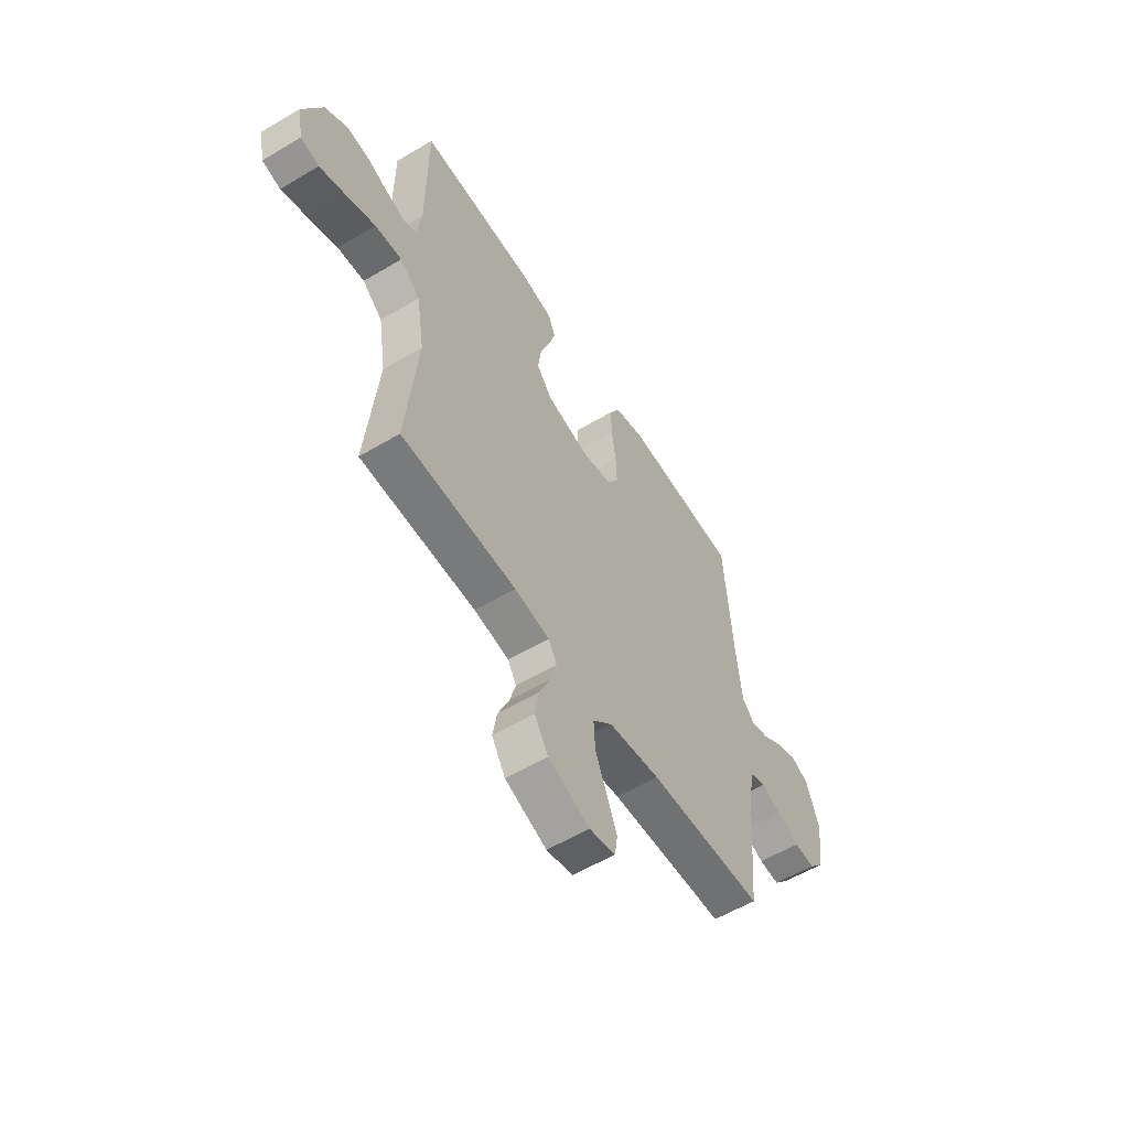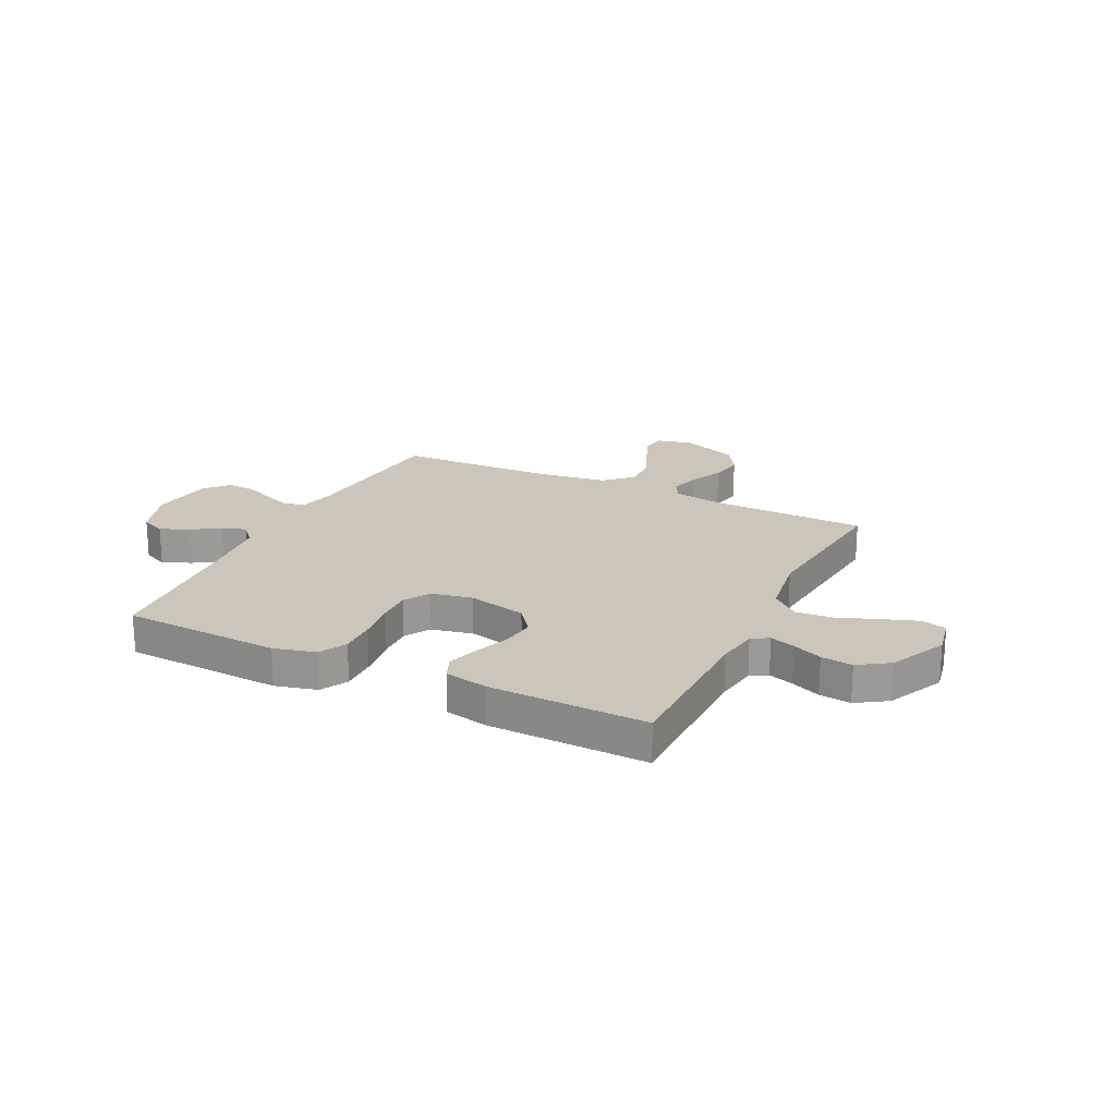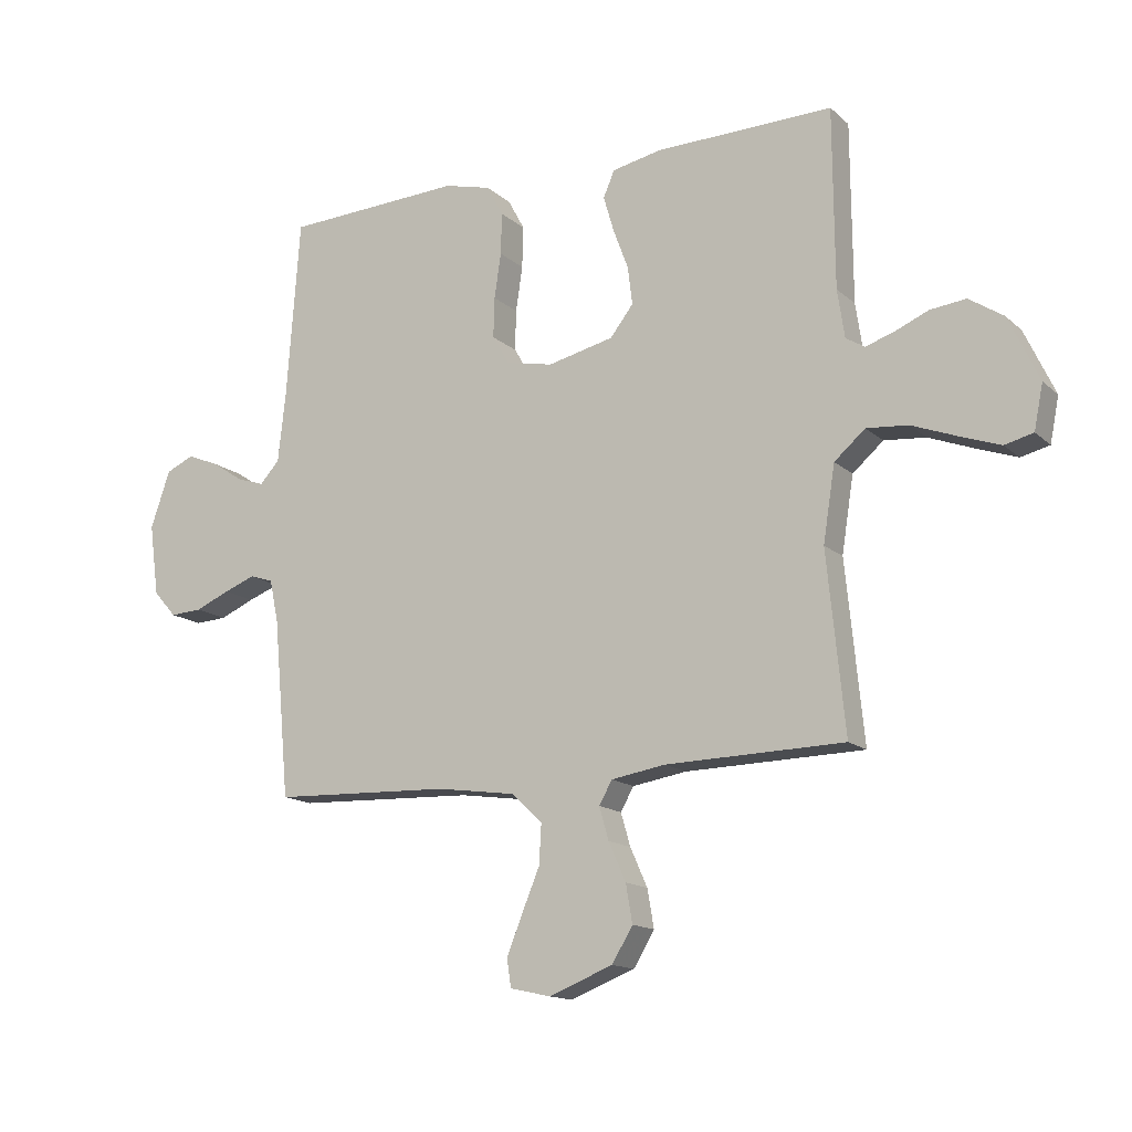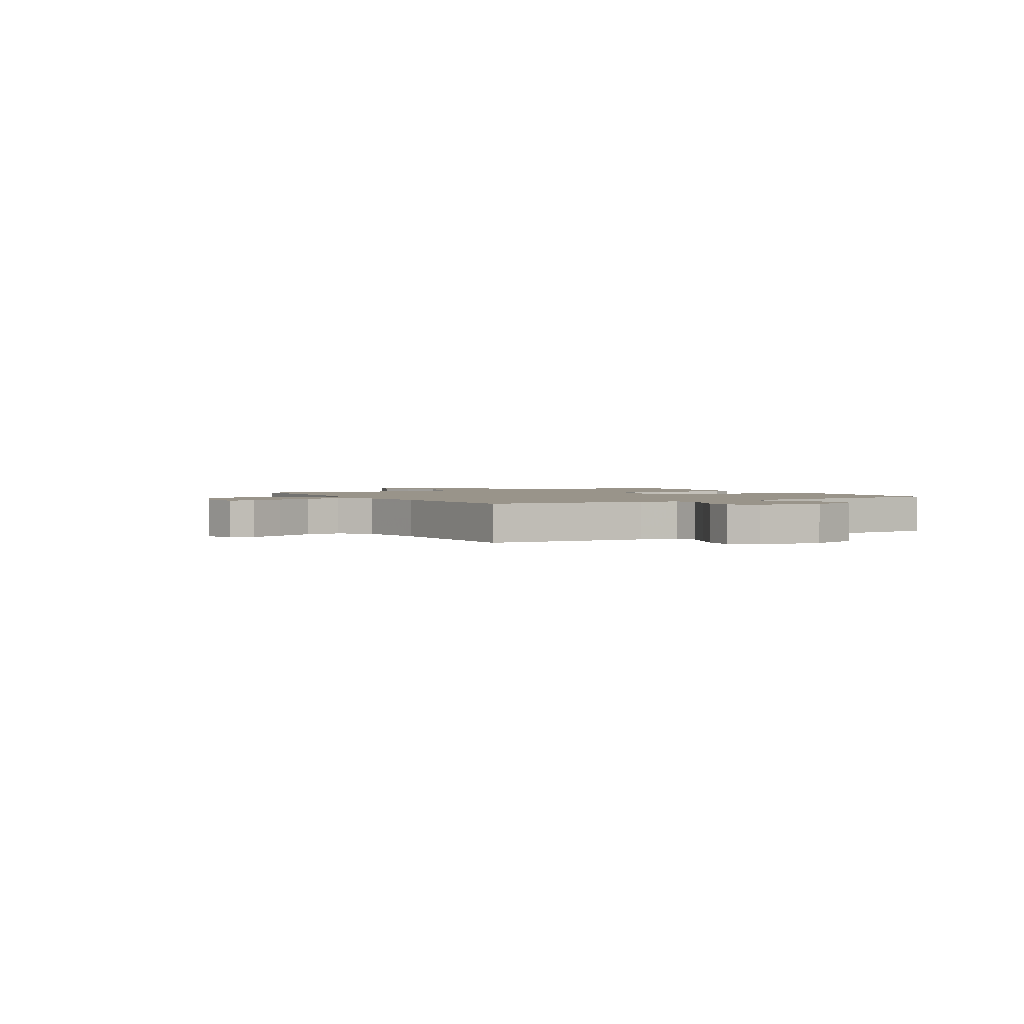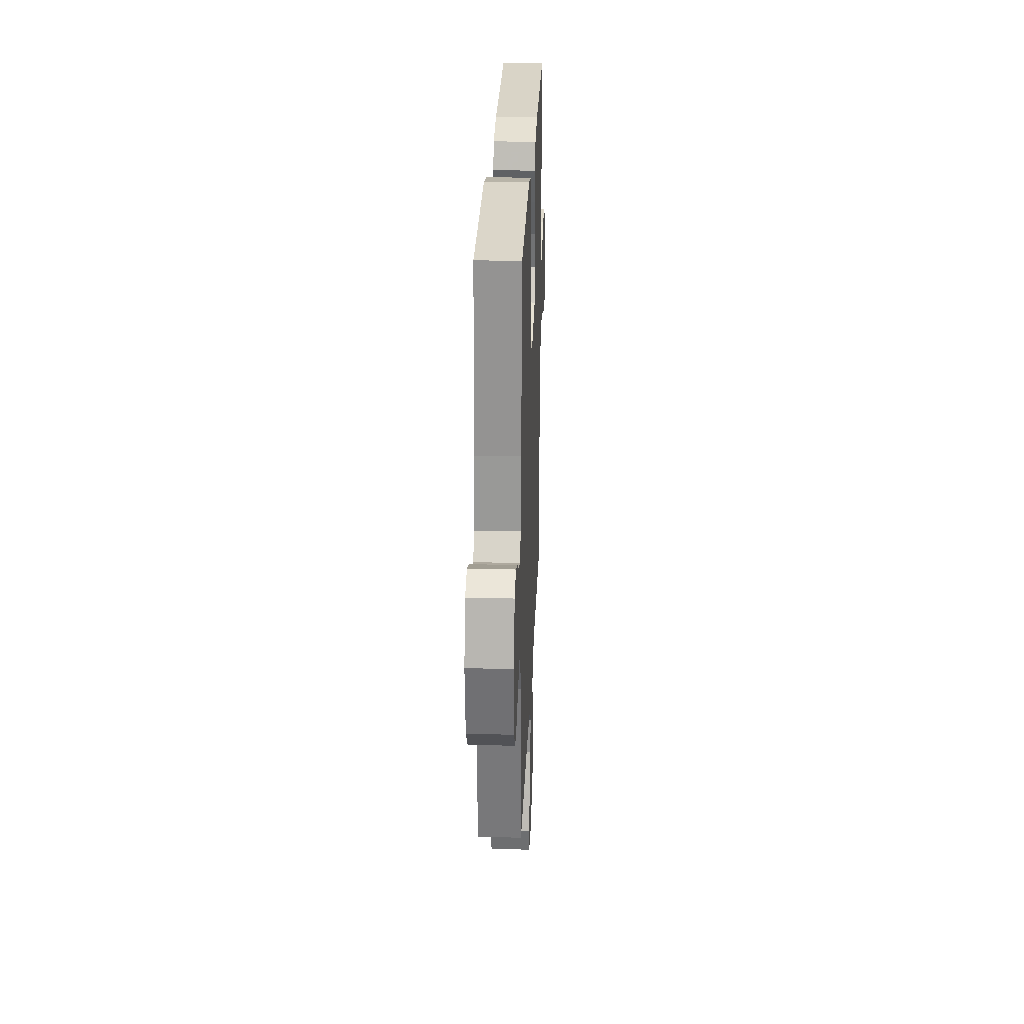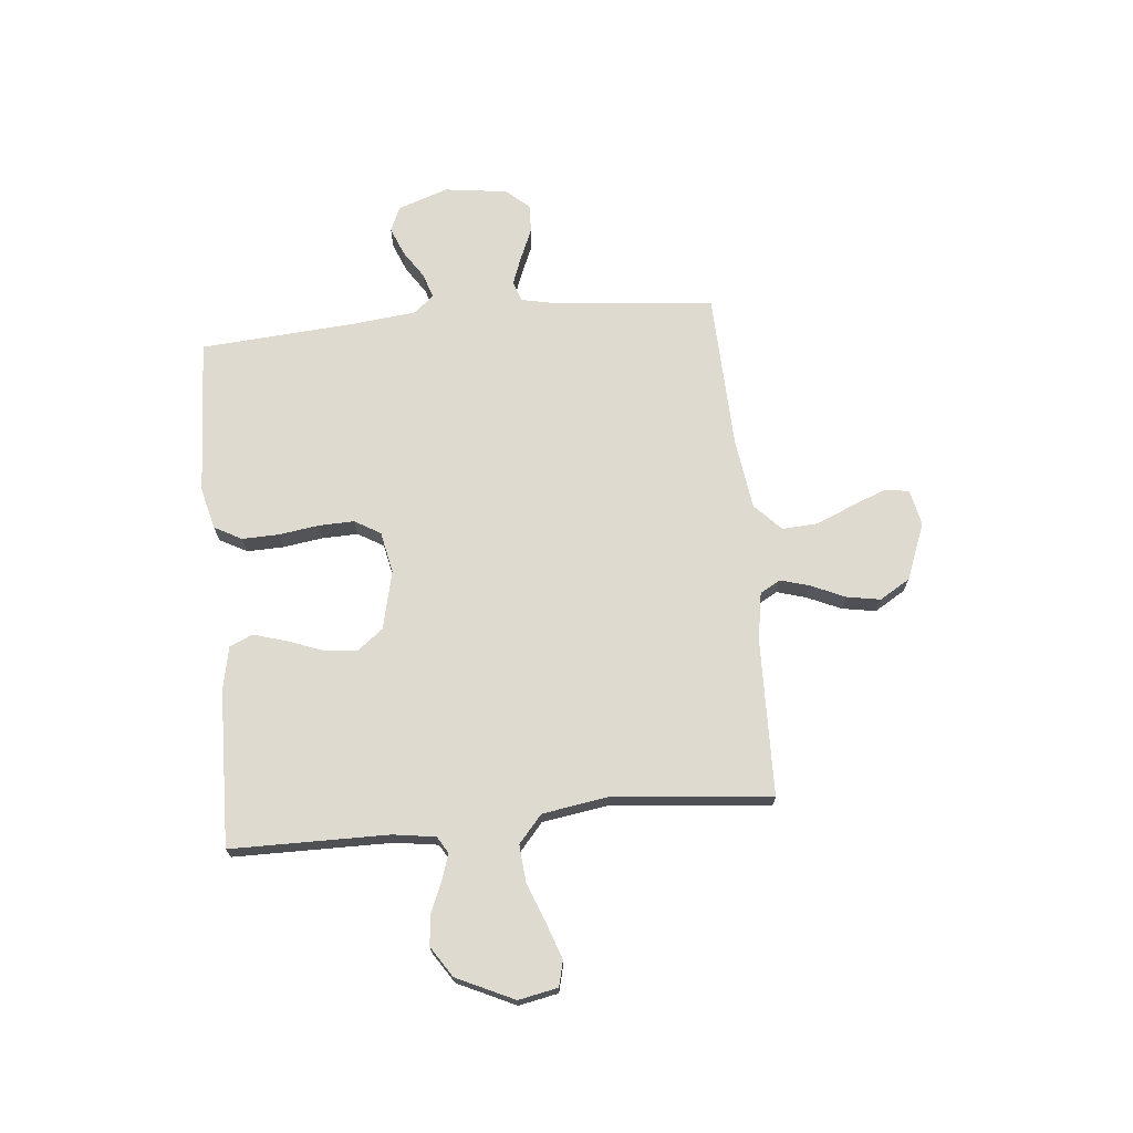
<metadata>
{"format":"obj","ext":"obj","renderer":"f3d","projection":"perspective","resolution":1024,"background":"white","views":[{"elev":-56.9,"azim":121.8,"up":"+Z"},{"elev":21.0,"azim":26.1,"up":"+Y"},{"elev":-14.5,"azim":29.4,"up":"+Z"},{"elev":1.9,"azim":-120.2,"up":"+Y"},{"elev":27.1,"azim":-87.7,"up":"+Z"},{"elev":70.7,"azim":84.5,"up":"+Y"}]}
</metadata>
<code>
v -0.5 0.07 -0.5
v -0.527 0.07 -0.2
v -0.542 0.07 -0.129
v -0.581 0.07 -0.116
v -0.634 0.07 -0.136
v -0.692 0.07 -0.161
v -0.746 0.07 -0.164
v -0.785 0.07 -0.12
v -0.801 0.07 0
v -0.768 0.07 0.096
v -0.721 0.07 0.117
v -0.667 0.07 0.095
v -0.614 0.07 0.06
v -0.568 0.07 0.045
v -0.535 0.07 0.081
v -0.522 0.07 0.2
v -0.5 0.07 0.5
v -0.2 0.07 0.515
v -0.121 0.07 0.495
v -0.093 0.07 0.443
v -0.095 0.07 0.373
v -0.106 0.07 0.297
v -0.108 0.07 0.229
v -0.079 0.07 0.18
v 0 0.07 0.164
v 0.111 0.07 0.19
v 0.15 0.07 0.24
v 0.142 0.07 0.304
v 0.117 0.07 0.371
v 0.099 0.07 0.432
v 0.118 0.07 0.476
v 0.2 0.07 0.493
v 0.5 0.07 0.5
v 0.502 0.07 0.2
v 0.514 0.07 0.119
v 0.546 0.07 0.1
v 0.594 0.07 0.116
v 0.65 0.07 0.14
v 0.71 0.07 0.147
v 0.768 0.07 0.109
v 0.819 0.07 0
v 0.804 0.07 -0.075
v 0.756 0.07 -0.087
v 0.688 0.07 -0.063
v 0.612 0.07 -0.034
v 0.542 0.07 -0.028
v 0.49 0.07 -0.073
v 0.47 0.07 -0.2
v 0.5 0.07 -0.5
v 0.2 0.07 -0.507
v 0.109 0.07 -0.522
v 0.087 0.07 -0.561
v 0.103 0.07 -0.616
v 0.132 0.07 -0.681
v 0.143 0.07 -0.745
v 0.108 0.07 -0.803
v 0 0.07 -0.845
v -0.068 0.07 -0.83
v -0.075 0.07 -0.783
v -0.049 0.07 -0.718
v -0.019 0.07 -0.646
v -0.015 0.07 -0.579
v -0.066 0.07 -0.53
v -0.2 0.07 -0.511
v -0.5 0 -0.5
v -0.527 0 -0.2
v -0.542 0 -0.129
v -0.581 0 -0.116
v -0.634 0 -0.136
v -0.692 0 -0.161
v -0.746 0 -0.164
v -0.785 0 -0.12
v -0.801 0 0
v -0.768 0 0.096
v -0.721 0 0.117
v -0.667 0 0.095
v -0.614 0 0.06
v -0.568 0 0.045
v -0.535 0 0.081
v -0.522 0 0.2
v -0.5 0 0.5
v -0.2 0 0.515
v -0.121 0 0.495
v -0.093 0 0.443
v -0.095 0 0.373
v -0.106 0 0.297
v -0.108 0 0.229
v -0.079 0 0.18
v 0 0 0.164
v 0.111 0 0.19
v 0.15 0 0.24
v 0.142 0 0.304
v 0.117 0 0.371
v 0.099 0 0.432
v 0.118 0 0.476
v 0.2 0 0.493
v 0.5 0 0.5
v 0.502 0 0.2
v 0.514 0 0.119
v 0.546 0 0.1
v 0.594 0 0.116
v 0.65 0 0.14
v 0.71 0 0.147
v 0.768 0 0.109
v 0.819 0 0
v 0.804 0 -0.075
v 0.756 0 -0.087
v 0.688 0 -0.063
v 0.612 0 -0.034
v 0.542 0 -0.028
v 0.49 0 -0.073
v 0.47 0 -0.2
v 0.5 0 -0.5
v 0.2 0 -0.507
v 0.109 0 -0.522
v 0.087 0 -0.561
v 0.103 0 -0.616
v 0.132 0 -0.681
v 0.143 0 -0.745
v 0.108 0 -0.803
v 0 0 -0.845
v -0.068 0 -0.83
v -0.075 0 -0.783
v -0.049 0 -0.718
v -0.019 0 -0.646
v -0.015 0 -0.579
v -0.066 0 -0.53
v -0.2 0 -0.511
f 58 59 60 61
f 56 57 58 61
f 56 61 62
f 53 54 55 56
f 52 53 56 62
f 51 52 62 63
f 48 49 50
f 47 48 50 51
f 42 43 44 45
f 40 41 42 45
f 40 45 46
f 37 38 39 40
f 36 37 40 46
f 35 36 46 47
f 31 32 33 34
f 28 29 30 31
f 28 31 34 35
f 19 20 21 22
f 19 22 23
f 16 17 18 19
f 15 16 19 23
f 14 15 23 24
f 10 11 12 13
f 10 13 14
f 9 10 14
f 8 9 14
f 5 6 7 8
f 4 5 8 14
f 3 4 14 24
f 64 1 2
f 27 28 35 47
f 26 27 47 51
f 25 26 51 63
f 24 25 63 64
f 2 3 24 64
f 125 124 123 122
f 125 122 121 120
f 126 125 120
f 120 119 118 117
f 126 120 117 116
f 127 126 116 115
f 114 113 112
f 115 114 112 111
f 109 108 107 106
f 109 106 105 104
f 110 109 104
f 104 103 102 101
f 110 104 101 100
f 111 110 100 99
f 98 97 96 95
f 95 94 93 92
f 99 98 95 92
f 86 85 84 83
f 87 86 83
f 83 82 81 80
f 87 83 80 79
f 88 87 79 78
f 77 76 75 74
f 78 77 74
f 78 74 73
f 78 73 72
f 72 71 70 69
f 78 72 69 68
f 88 78 68 67
f 66 65 128
f 111 99 92 91
f 115 111 91 90
f 127 115 90 89
f 128 127 89 88
f 128 88 67 66
f 1 65 66 2
f 2 66 67 3
f 3 67 68 4
f 4 68 69 5
f 5 69 70 6
f 6 70 71 7
f 7 71 72 8
f 8 72 73 9
f 9 73 74 10
f 10 74 75 11
f 11 75 76 12
f 12 76 77 13
f 13 77 78 14
f 14 78 79 15
f 15 79 80 16
f 16 80 81 17
f 17 81 82 18
f 18 82 83 19
f 19 83 84 20
f 20 84 85 21
f 21 85 86 22
f 22 86 87 23
f 23 87 88 24
f 24 88 89 25
f 25 89 90 26
f 26 90 91 27
f 27 91 92 28
f 28 92 93 29
f 29 93 94 30
f 30 94 95 31
f 31 95 96 32
f 32 96 97 33
f 33 97 98 34
f 34 98 99 35
f 35 99 100 36
f 36 100 101 37
f 37 101 102 38
f 38 102 103 39
f 39 103 104 40
f 40 104 105 41
f 41 105 106 42
f 42 106 107 43
f 43 107 108 44
f 44 108 109 45
f 45 109 110 46
f 46 110 111 47
f 47 111 112 48
f 48 112 113 49
f 49 113 114 50
f 50 114 115 51
f 51 115 116 52
f 52 116 117 53
f 53 117 118 54
f 54 118 119 55
f 55 119 120 56
f 56 120 121 57
f 57 121 122 58
f 58 122 123 59
f 59 123 124 60
f 60 124 125 61
f 61 125 126 62
f 62 126 127 63
f 63 127 128 64
f 64 128 65 1

</code>
